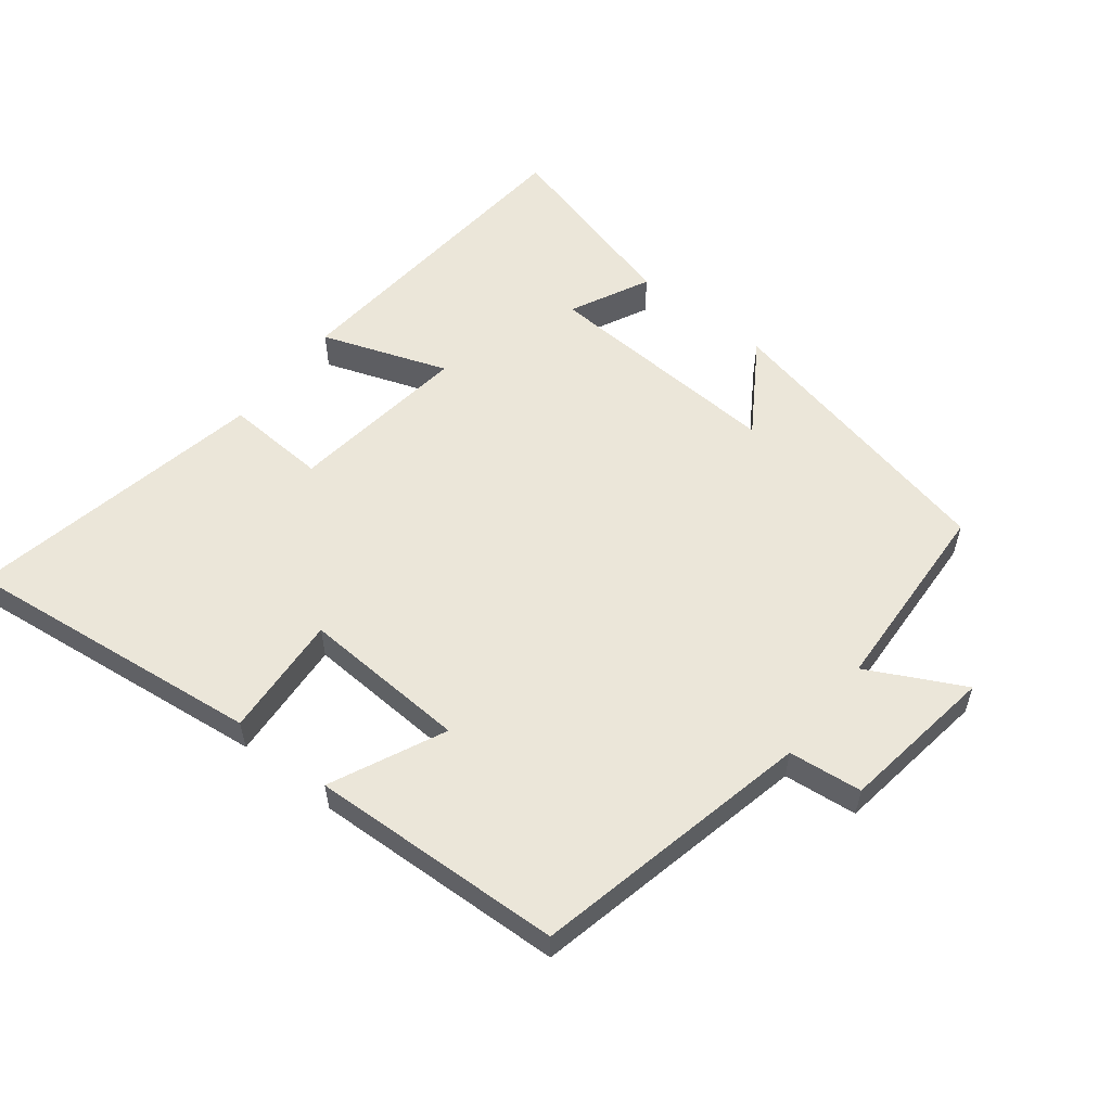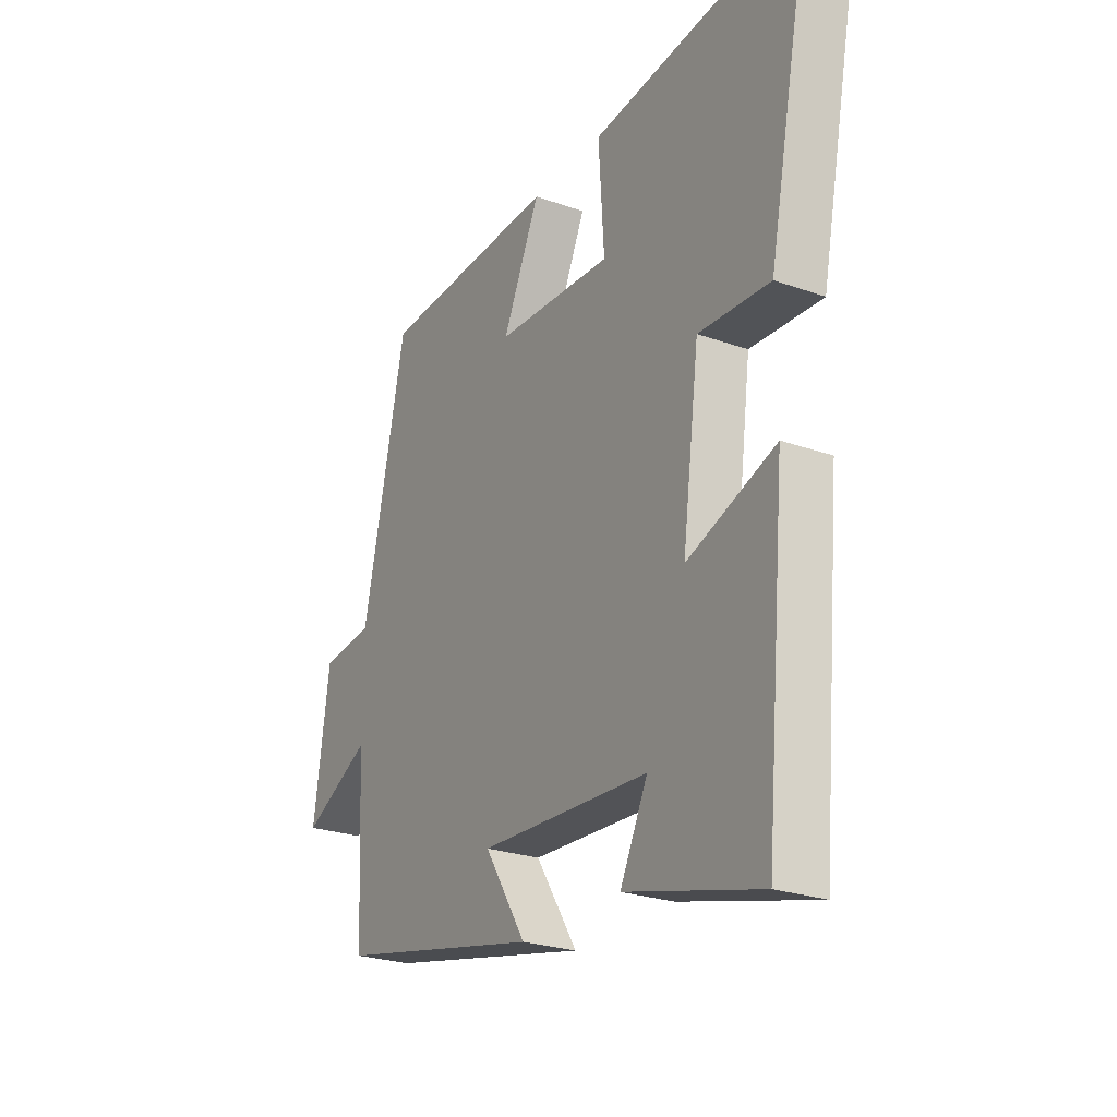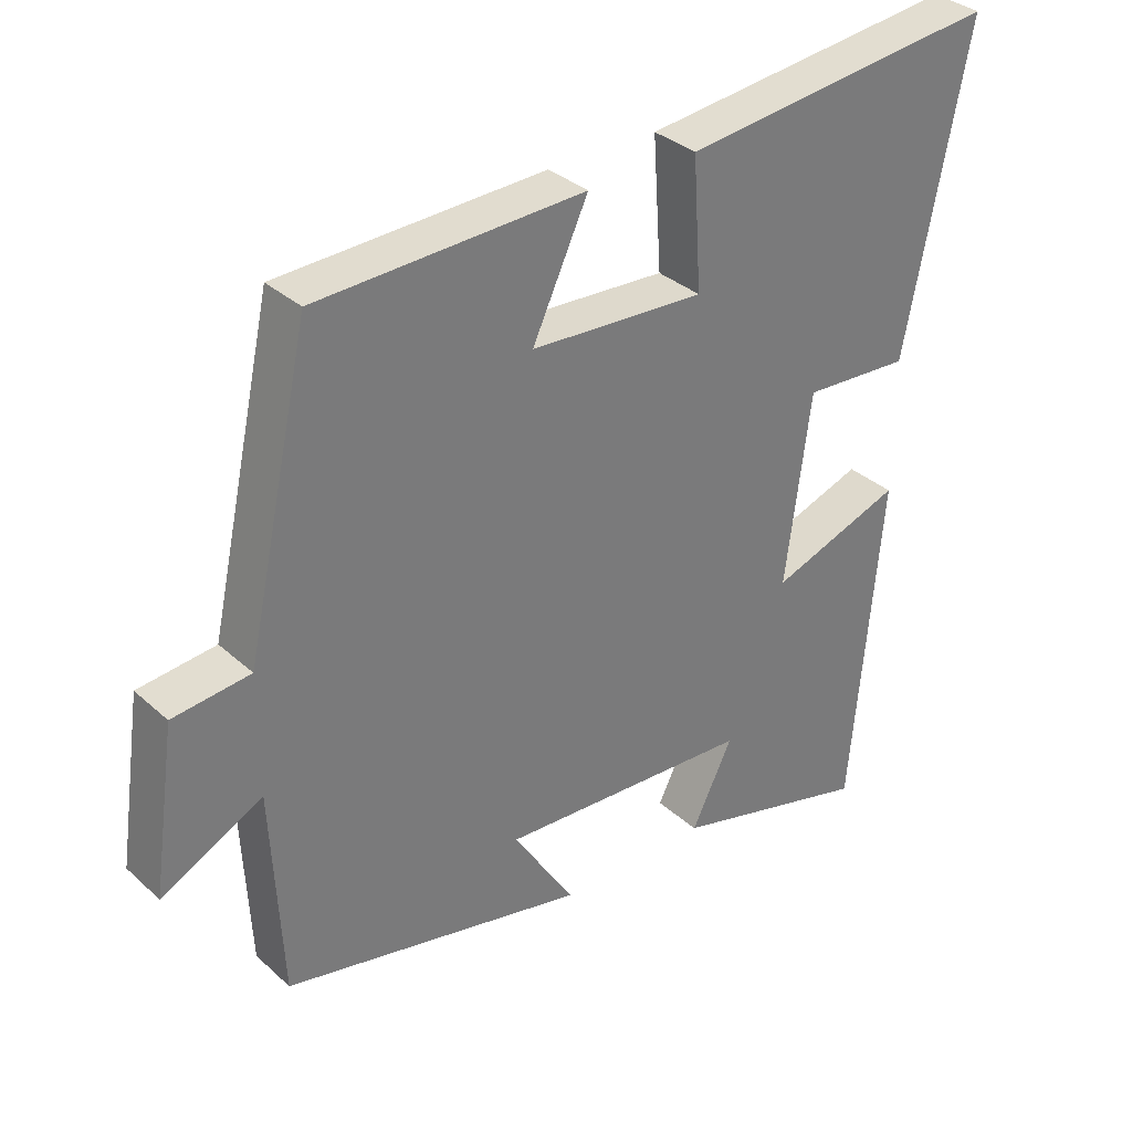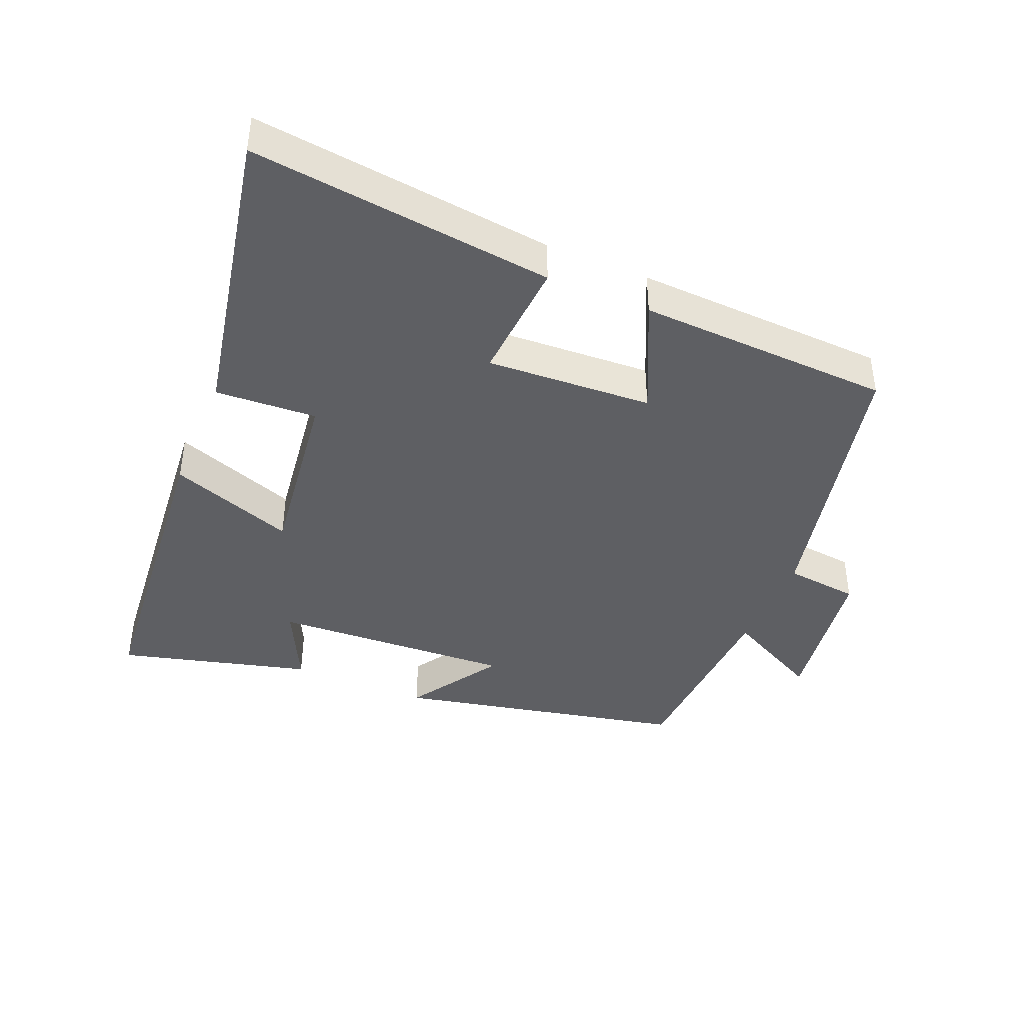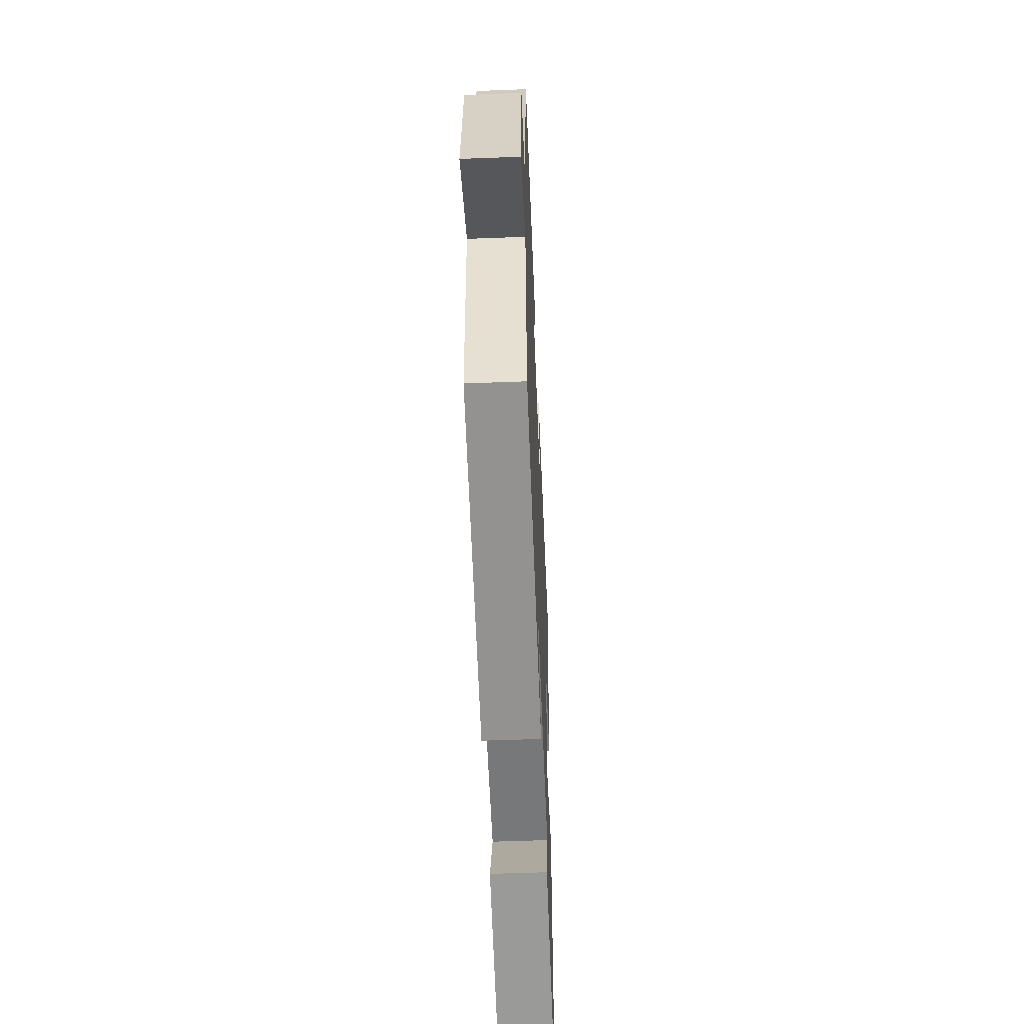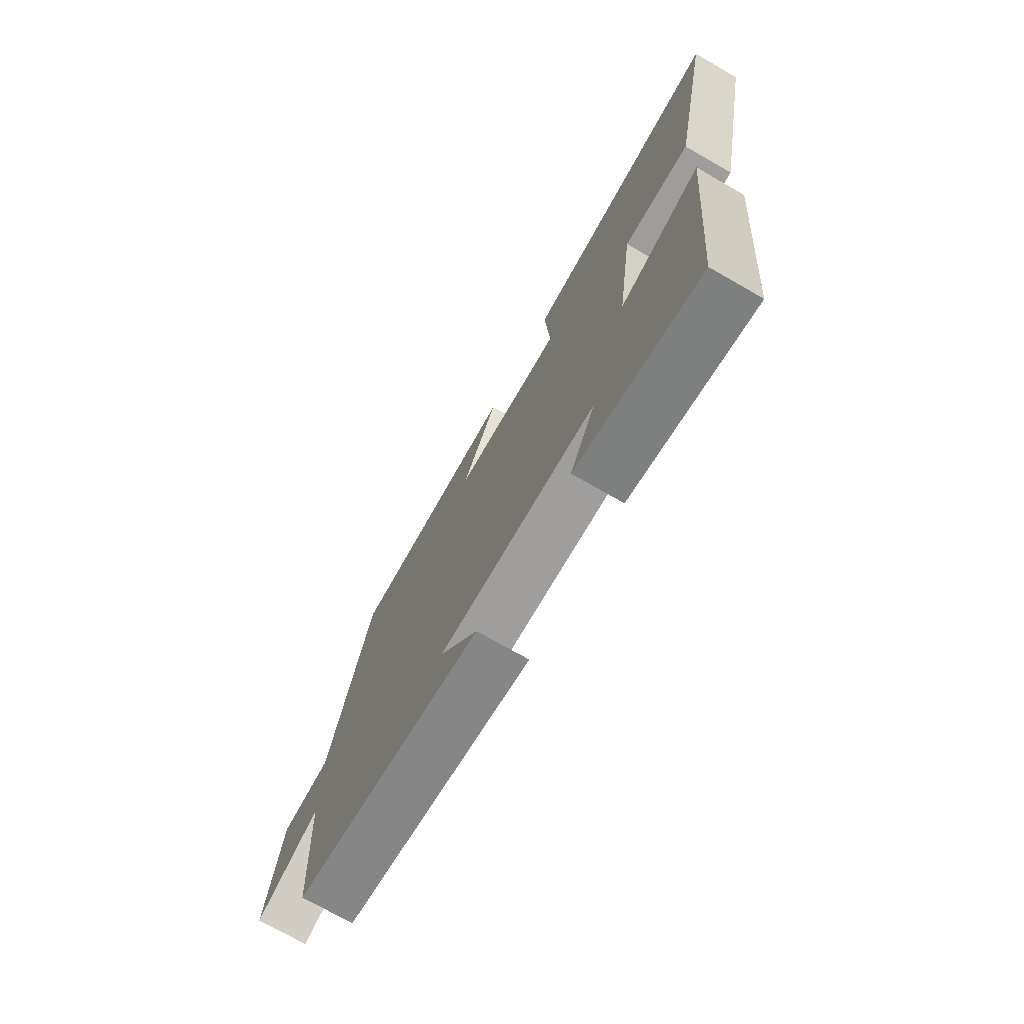
<metadata>
{"format":"obj","ext":"obj","renderer":"f3d","projection":"perspective","resolution":1024,"background":"white","views":[{"elev":56.6,"azim":38.0,"up":"+Y"},{"elev":-25.0,"azim":-120.0,"up":"+Z"},{"elev":33.5,"azim":140.5,"up":"+Z"},{"elev":-41.7,"azim":-22.8,"up":"+Y"},{"elev":-54.3,"azim":92.3,"up":"+Z"},{"elev":-73.8,"azim":-119.8,"up":"+Z"}]}
</metadata>
<code>
v 0.407 0.07 0.485
v 0.5 0.07 0.064
v 0.611 0.07 0.052
v 0.645 0.07 -0.182
v 0.5 0.07 -0.108
v 0.485 0.07 -0.405
v 0.048 0.07 -0.5
v 0.137 0.07 -0.361
v -0.227 0.07 -0.381
v -0.168 0.07 -0.5
v -0.456 0.07 -0.577
v -0.5 0.07 -0.096
v -0.311 0.07 -0.163
v -0.347 0.07 0.109
v -0.5 0.07 0.1
v -0.591 0.07 0.552
v -0.134 0.07 0.5
v -0.146 0.07 0.315
v 0.104 0.07 0.329
v 0.024 0.07 0.5
v 0.407 0 0.485
v 0.5 0 0.064
v 0.611 0 0.052
v 0.645 0 -0.182
v 0.5 0 -0.108
v 0.485 0 -0.405
v 0.048 0 -0.5
v 0.137 0 -0.361
v -0.227 0 -0.381
v -0.168 0 -0.5
v -0.456 0 -0.577
v -0.5 0 -0.096
v -0.311 0 -0.163
v -0.347 0 0.109
v -0.5 0 0.1
v -0.591 0 0.552
v -0.134 0 0.5
v -0.146 0 0.315
v 0.104 0 0.329
v 0.024 0 0.5
f 19 20 1 2
f 18 19 2
f 16 17 18
f 15 16 18
f 14 15 18
f 13 14 18 2
f 11 12 13
f 9 10 11
f 9 11 13
f 13 2 3
f 9 13 3
f 8 9 3
f 5 6 7 8
f 3 4 5
f 3 5 8
f 22 21 40 39
f 22 39 38
f 38 37 36
f 38 36 35
f 38 35 34
f 22 38 34 33
f 33 32 31
f 31 30 29
f 33 31 29
f 23 22 33
f 23 33 29
f 23 29 28
f 28 27 26 25
f 25 24 23
f 28 25 23
f 1 21 22 2
f 2 22 23 3
f 3 23 24 4
f 4 24 25 5
f 5 25 26 6
f 6 26 27 7
f 7 27 28 8
f 8 28 29 9
f 9 29 30 10
f 10 30 31 11
f 11 31 32 12
f 12 32 33 13
f 13 33 34 14
f 14 34 35 15
f 15 35 36 16
f 16 36 37 17
f 17 37 38 18
f 18 38 39 19
f 19 39 40 20
f 20 40 21 1

</code>
